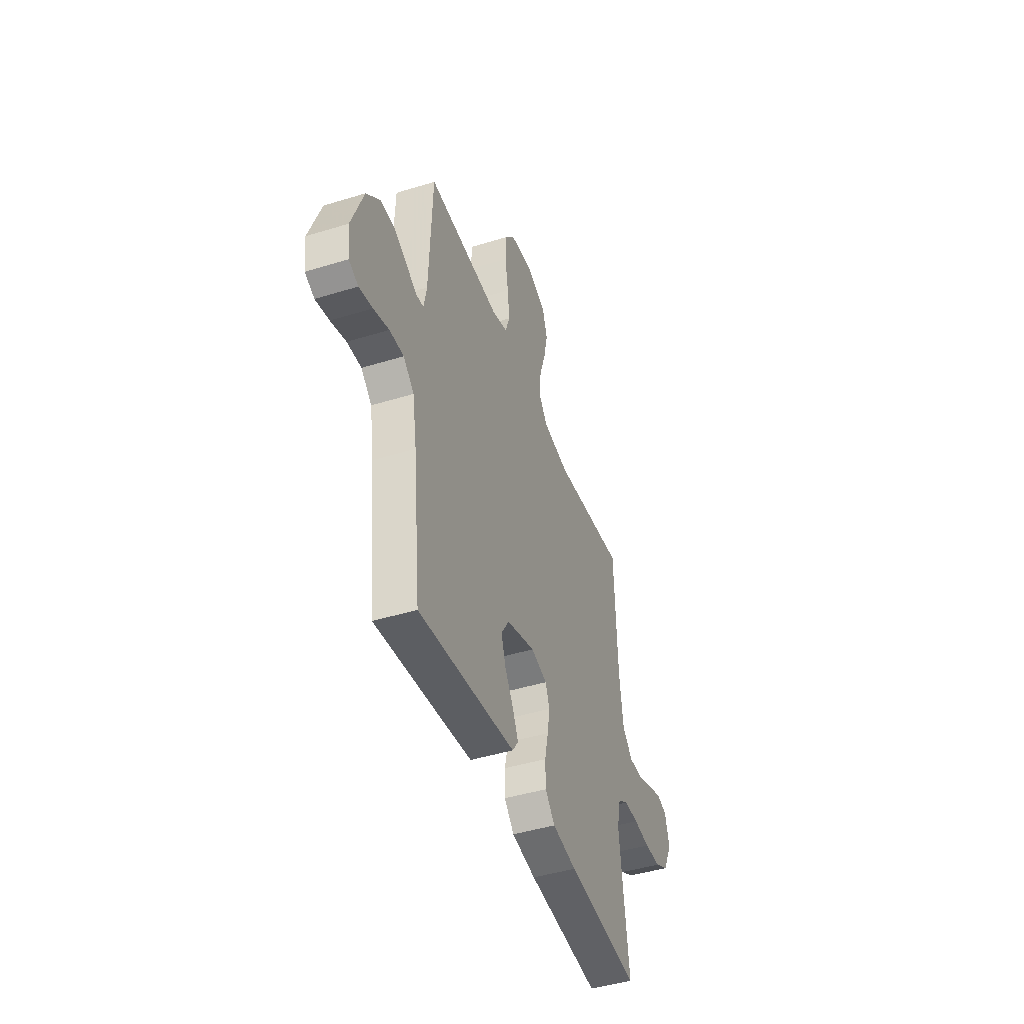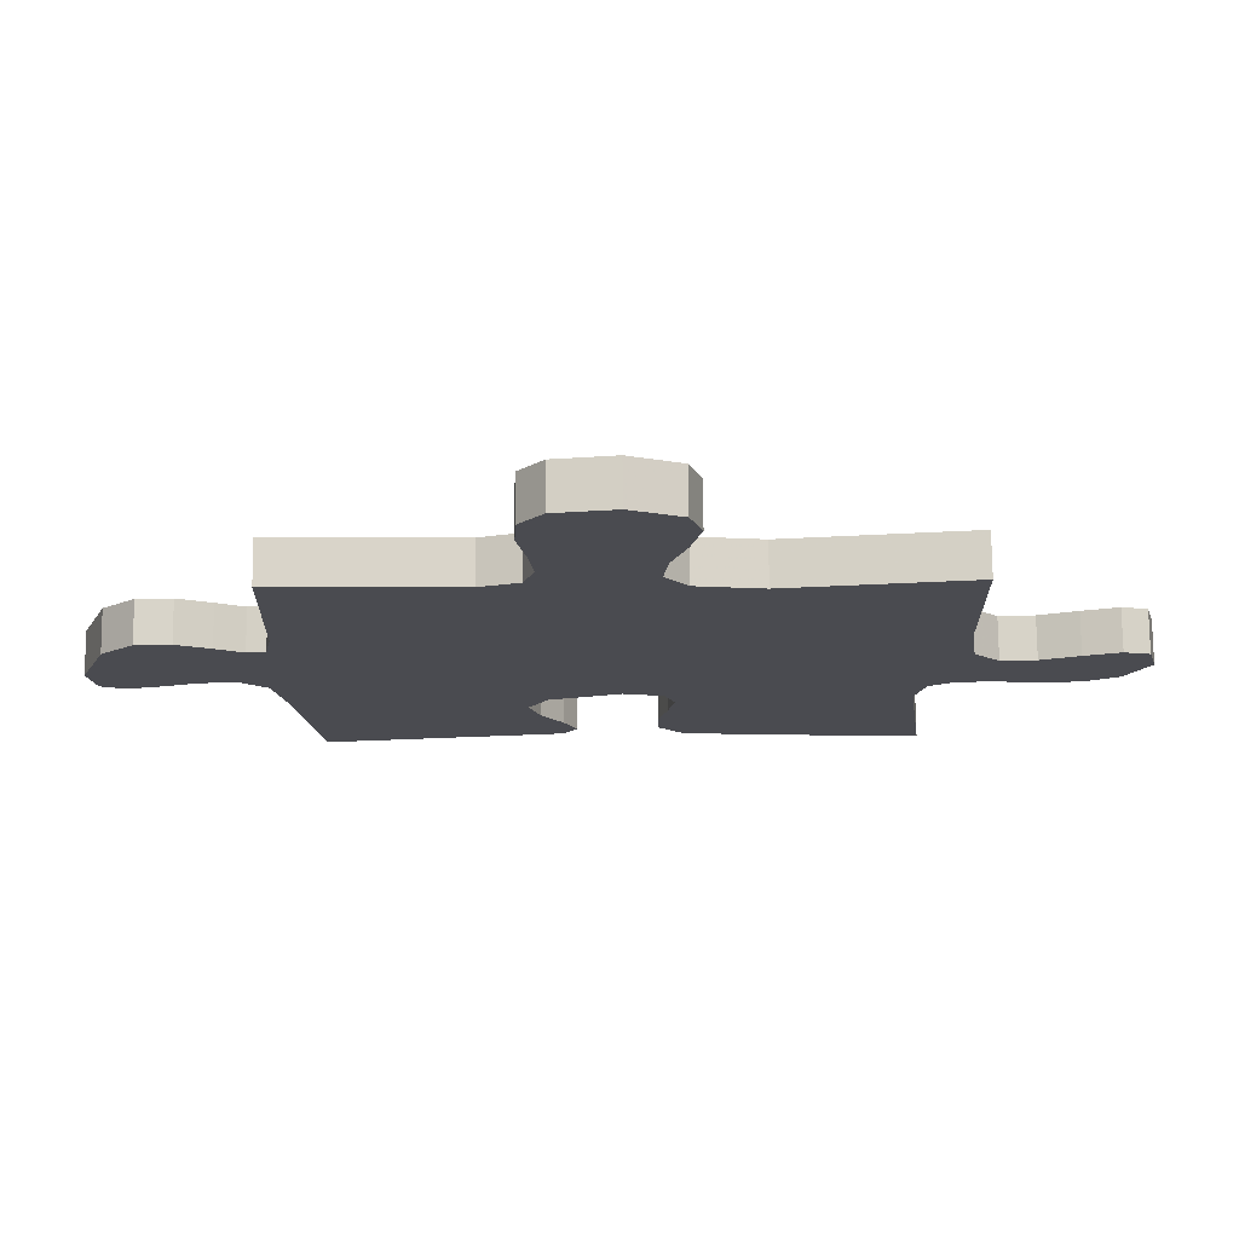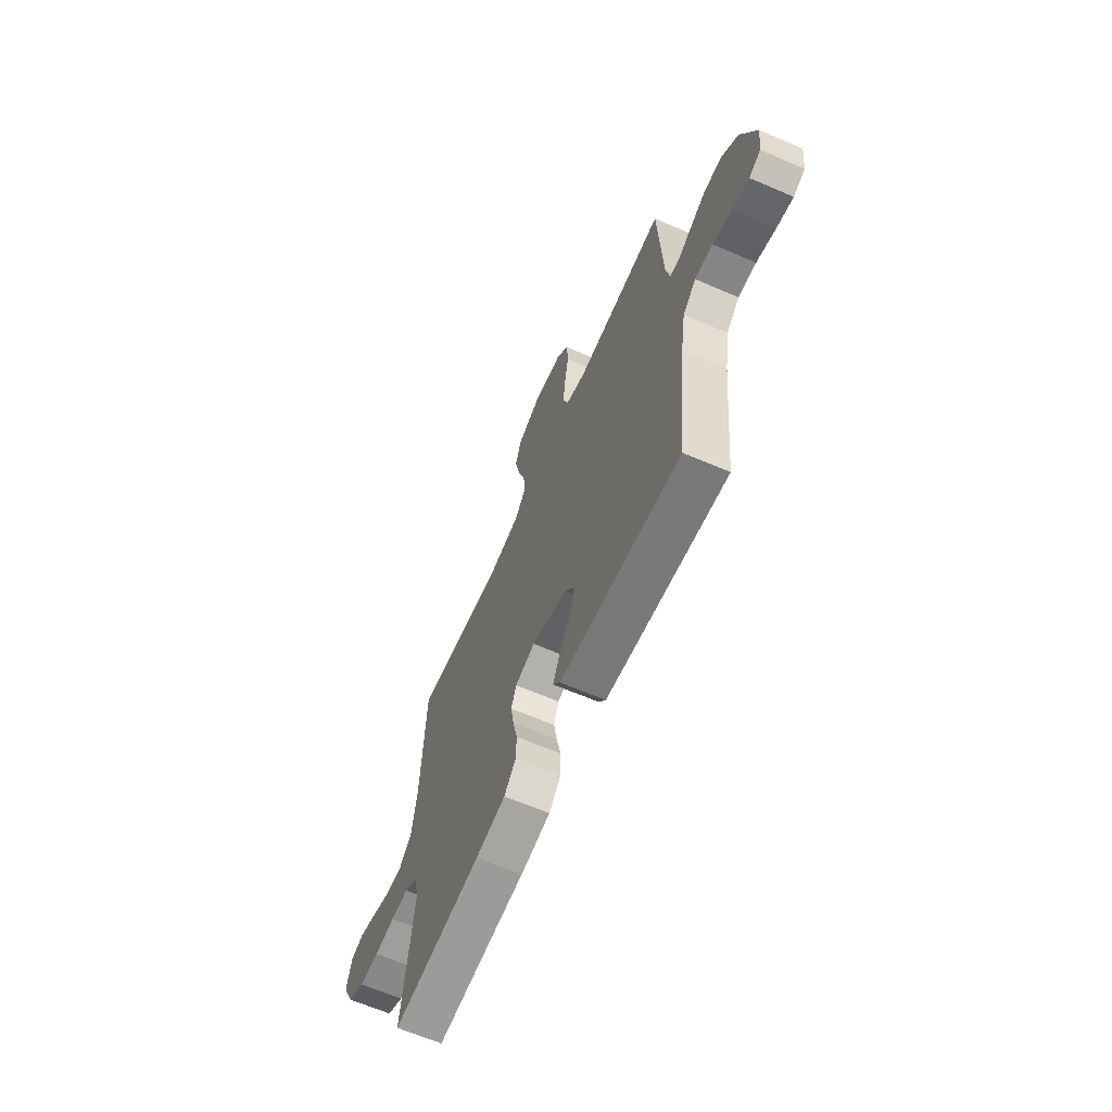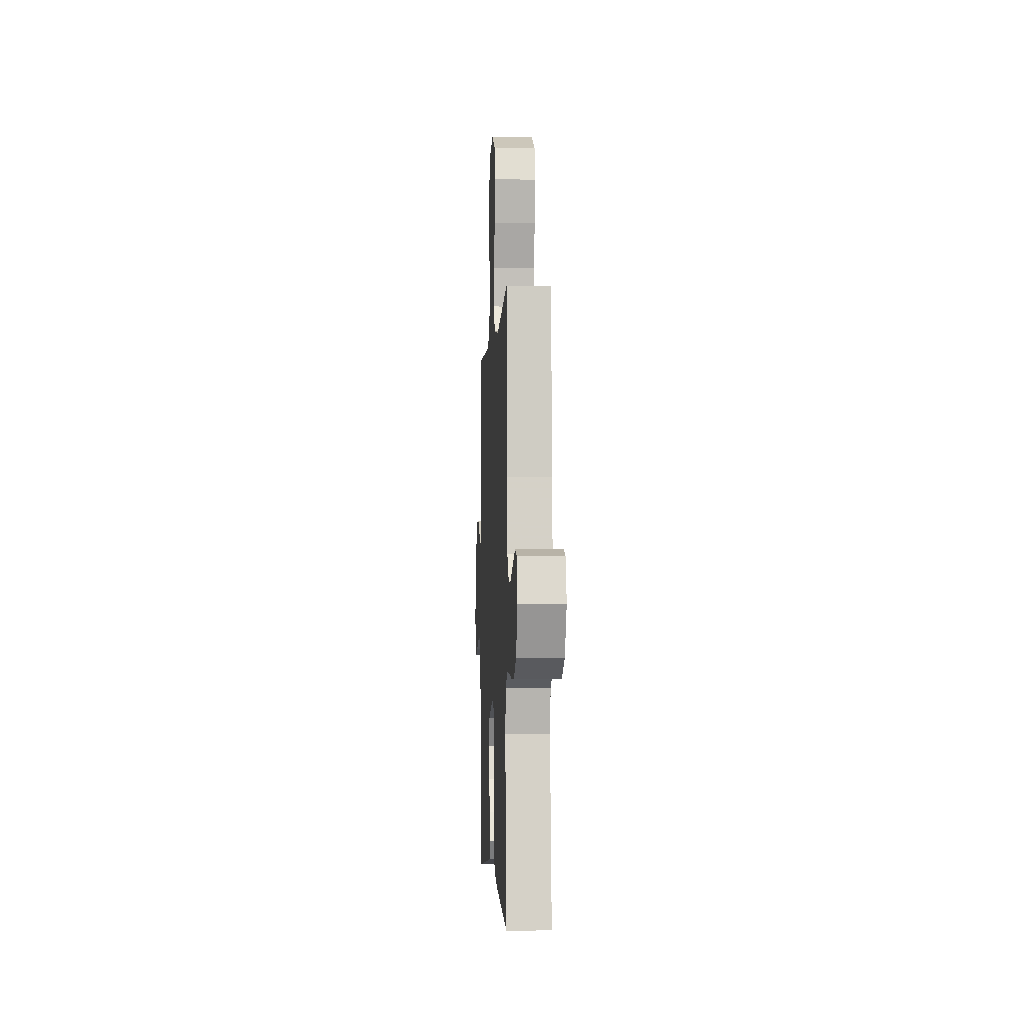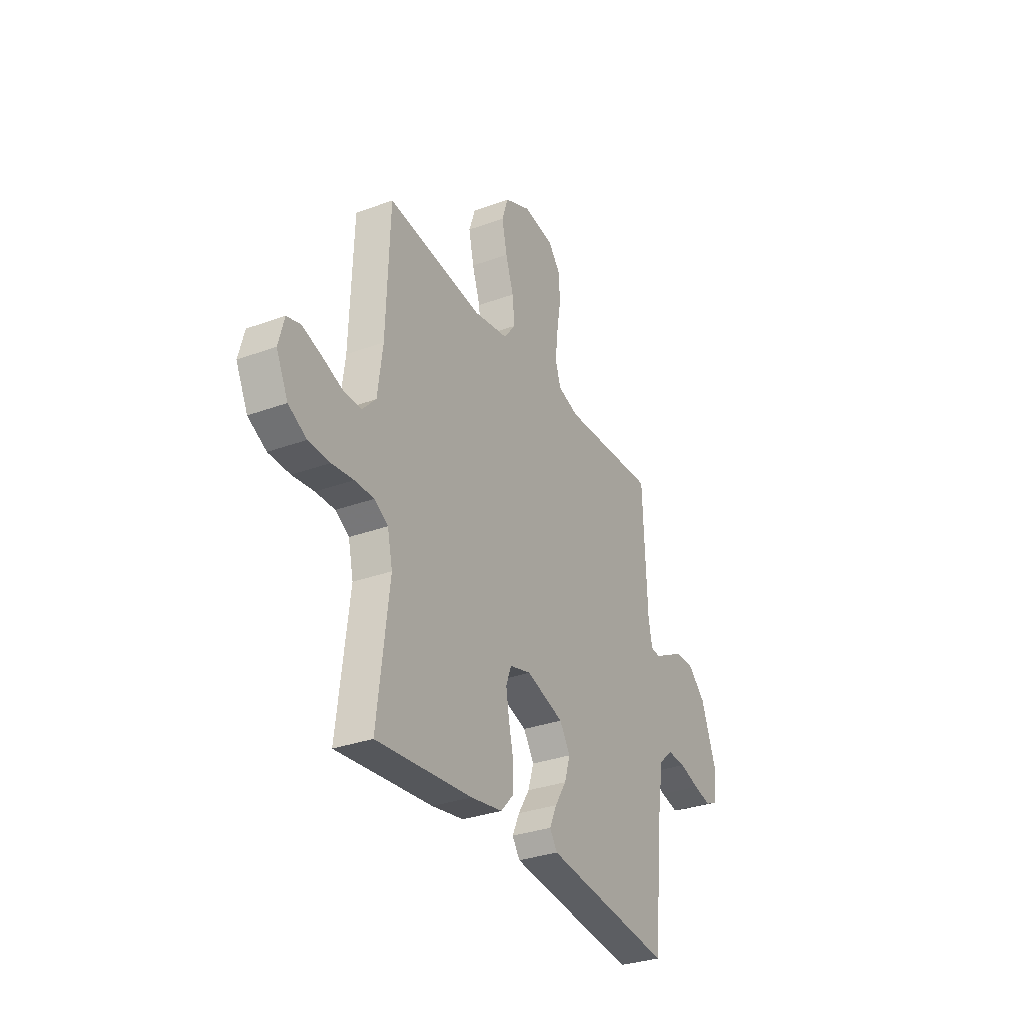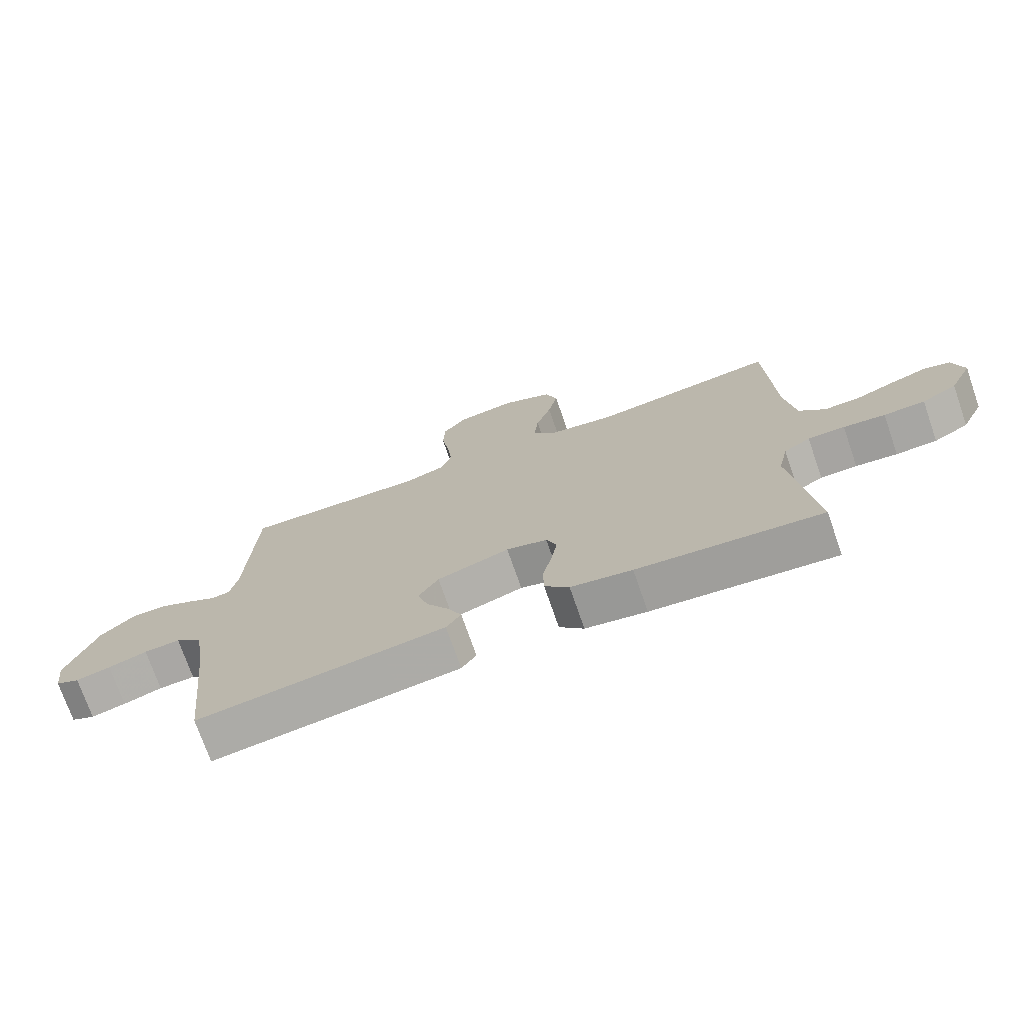
<metadata>
{"format":"obj","ext":"obj","renderer":"f3d","projection":"perspective","resolution":1024,"background":"white","views":[{"elev":-44.8,"azim":109.7,"up":"+Z"},{"elev":75.4,"azim":179.4,"up":"+Z"},{"elev":-64.6,"azim":66.5,"up":"+Z"},{"elev":-2.9,"azim":-93.0,"up":"+Z"},{"elev":-31.6,"azim":-62.6,"up":"+Z"},{"elev":-73.5,"azim":-160.8,"up":"+Z"}]}
</metadata>
<code>
v -0.5 0.07 -0.5
v -0.463 0.07 -0.2
v -0.479 0.07 -0.128
v -0.522 0.07 -0.102
v -0.582 0.07 -0.102
v -0.65 0.07 -0.11
v -0.717 0.07 -0.108
v -0.774 0.07 -0.077
v -0.811 0.07 0
v -0.793 0.07 0.068
v -0.75 0.07 0.08
v -0.691 0.07 0.061
v -0.628 0.07 0.037
v -0.57 0.07 0.035
v -0.527 0.07 0.08
v -0.511 0.07 0.2
v -0.5 0.07 0.5
v -0.2 0.07 0.464
v -0.091 0.07 0.482
v -0.054 0.07 0.53
v -0.061 0.07 0.597
v -0.086 0.07 0.672
v -0.102 0.07 0.746
v -0.082 0.07 0.806
v 0 0.07 0.843
v 0.096 0.07 0.829
v 0.135 0.07 0.781
v 0.138 0.07 0.711
v 0.125 0.07 0.633
v 0.117 0.07 0.561
v 0.135 0.07 0.508
v 0.2 0.07 0.487
v 0.5 0.07 0.5
v 0.513 0.07 0.2
v 0.525 0.07 0.138
v 0.556 0.07 0.134
v 0.601 0.07 0.159
v 0.656 0.07 0.186
v 0.714 0.07 0.186
v 0.77 0.07 0.134
v 0.819 0.07 0
v 0.81 0.07 -0.073
v 0.771 0.07 -0.091
v 0.715 0.07 -0.078
v 0.652 0.07 -0.058
v 0.593 0.07 -0.055
v 0.549 0.07 -0.095
v 0.532 0.07 -0.2
v 0.5 0.07 -0.5
v 0.2 0.07 -0.463
v 0.098 0.07 -0.45
v 0.074 0.07 -0.415
v 0.097 0.07 -0.365
v 0.133 0.07 -0.308
v 0.151 0.07 -0.25
v 0.118 0.07 -0.198
v 0 0.07 -0.16
v -0.067 0.07 -0.178
v -0.084 0.07 -0.223
v -0.074 0.07 -0.283
v -0.059 0.07 -0.349
v -0.06 0.07 -0.41
v -0.1 0.07 -0.454
v -0.2 0.07 -0.471
v -0.5 0 -0.5
v -0.463 0 -0.2
v -0.479 0 -0.128
v -0.522 0 -0.102
v -0.582 0 -0.102
v -0.65 0 -0.11
v -0.717 0 -0.108
v -0.774 0 -0.077
v -0.811 0 0
v -0.793 0 0.068
v -0.75 0 0.08
v -0.691 0 0.061
v -0.628 0 0.037
v -0.57 0 0.035
v -0.527 0 0.08
v -0.511 0 0.2
v -0.5 0 0.5
v -0.2 0 0.464
v -0.091 0 0.482
v -0.054 0 0.53
v -0.061 0 0.597
v -0.086 0 0.672
v -0.102 0 0.746
v -0.082 0 0.806
v 0 0 0.843
v 0.096 0 0.829
v 0.135 0 0.781
v 0.138 0 0.711
v 0.125 0 0.633
v 0.117 0 0.561
v 0.135 0 0.508
v 0.2 0 0.487
v 0.5 0 0.5
v 0.513 0 0.2
v 0.525 0 0.138
v 0.556 0 0.134
v 0.601 0 0.159
v 0.656 0 0.186
v 0.714 0 0.186
v 0.77 0 0.134
v 0.819 0 0
v 0.81 0 -0.073
v 0.771 0 -0.091
v 0.715 0 -0.078
v 0.652 0 -0.058
v 0.593 0 -0.055
v 0.549 0 -0.095
v 0.532 0 -0.2
v 0.5 0 -0.5
v 0.2 0 -0.463
v 0.098 0 -0.45
v 0.074 0 -0.415
v 0.097 0 -0.365
v 0.133 0 -0.308
v 0.151 0 -0.25
v 0.118 0 -0.198
v 0 0 -0.16
v -0.067 0 -0.178
v -0.084 0 -0.223
v -0.074 0 -0.283
v -0.059 0 -0.349
v -0.06 0 -0.41
v -0.1 0 -0.454
v -0.2 0 -0.471
f 63 64 1 2
f 60 61 62 63
f 59 60 63 2
f 58 59 2 3
f 57 58 3 4
f 51 52 53 54
f 51 54 55
f 48 49 50 51
f 47 48 51 55
f 46 47 55 56
f 42 43 44 45
f 40 41 42 45
f 40 45 46
f 36 37 38 39
f 36 39 40 46
f 32 33 34
f 31 32 34 35
f 26 27 28 29
f 26 29 30
f 25 26 30
f 24 25 30 31
f 21 22 23 24
f 20 21 24 31
f 16 17 18
f 15 16 18 19
f 14 15 19
f 10 11 12 13
f 8 9 10 13
f 8 13 14
f 5 6 7 8
f 4 5 8 14
f 57 4 14 19
f 35 36 46 56
f 31 35 56 57
f 19 20 31 57
f 66 65 128 127
f 127 126 125 124
f 66 127 124 123
f 67 66 123 122
f 68 67 122 121
f 118 117 116 115
f 119 118 115
f 115 114 113 112
f 119 115 112 111
f 120 119 111 110
f 109 108 107 106
f 109 106 105 104
f 110 109 104
f 103 102 101 100
f 110 104 103 100
f 98 97 96
f 99 98 96 95
f 93 92 91 90
f 94 93 90
f 94 90 89
f 95 94 89 88
f 88 87 86 85
f 95 88 85 84
f 82 81 80
f 83 82 80 79
f 83 79 78
f 77 76 75 74
f 77 74 73 72
f 78 77 72
f 72 71 70 69
f 78 72 69 68
f 83 78 68 121
f 120 110 100 99
f 121 120 99 95
f 121 95 84 83
f 1 65 66 2
f 2 66 67 3
f 3 67 68 4
f 4 68 69 5
f 5 69 70 6
f 6 70 71 7
f 7 71 72 8
f 8 72 73 9
f 9 73 74 10
f 10 74 75 11
f 11 75 76 12
f 12 76 77 13
f 13 77 78 14
f 14 78 79 15
f 15 79 80 16
f 16 80 81 17
f 17 81 82 18
f 18 82 83 19
f 19 83 84 20
f 20 84 85 21
f 21 85 86 22
f 22 86 87 23
f 23 87 88 24
f 24 88 89 25
f 25 89 90 26
f 26 90 91 27
f 27 91 92 28
f 28 92 93 29
f 29 93 94 30
f 30 94 95 31
f 31 95 96 32
f 32 96 97 33
f 33 97 98 34
f 34 98 99 35
f 35 99 100 36
f 36 100 101 37
f 37 101 102 38
f 38 102 103 39
f 39 103 104 40
f 40 104 105 41
f 41 105 106 42
f 42 106 107 43
f 43 107 108 44
f 44 108 109 45
f 45 109 110 46
f 46 110 111 47
f 47 111 112 48
f 48 112 113 49
f 49 113 114 50
f 50 114 115 51
f 51 115 116 52
f 52 116 117 53
f 53 117 118 54
f 54 118 119 55
f 55 119 120 56
f 56 120 121 57
f 57 121 122 58
f 58 122 123 59
f 59 123 124 60
f 60 124 125 61
f 61 125 126 62
f 62 126 127 63
f 63 127 128 64
f 64 128 65 1

</code>
